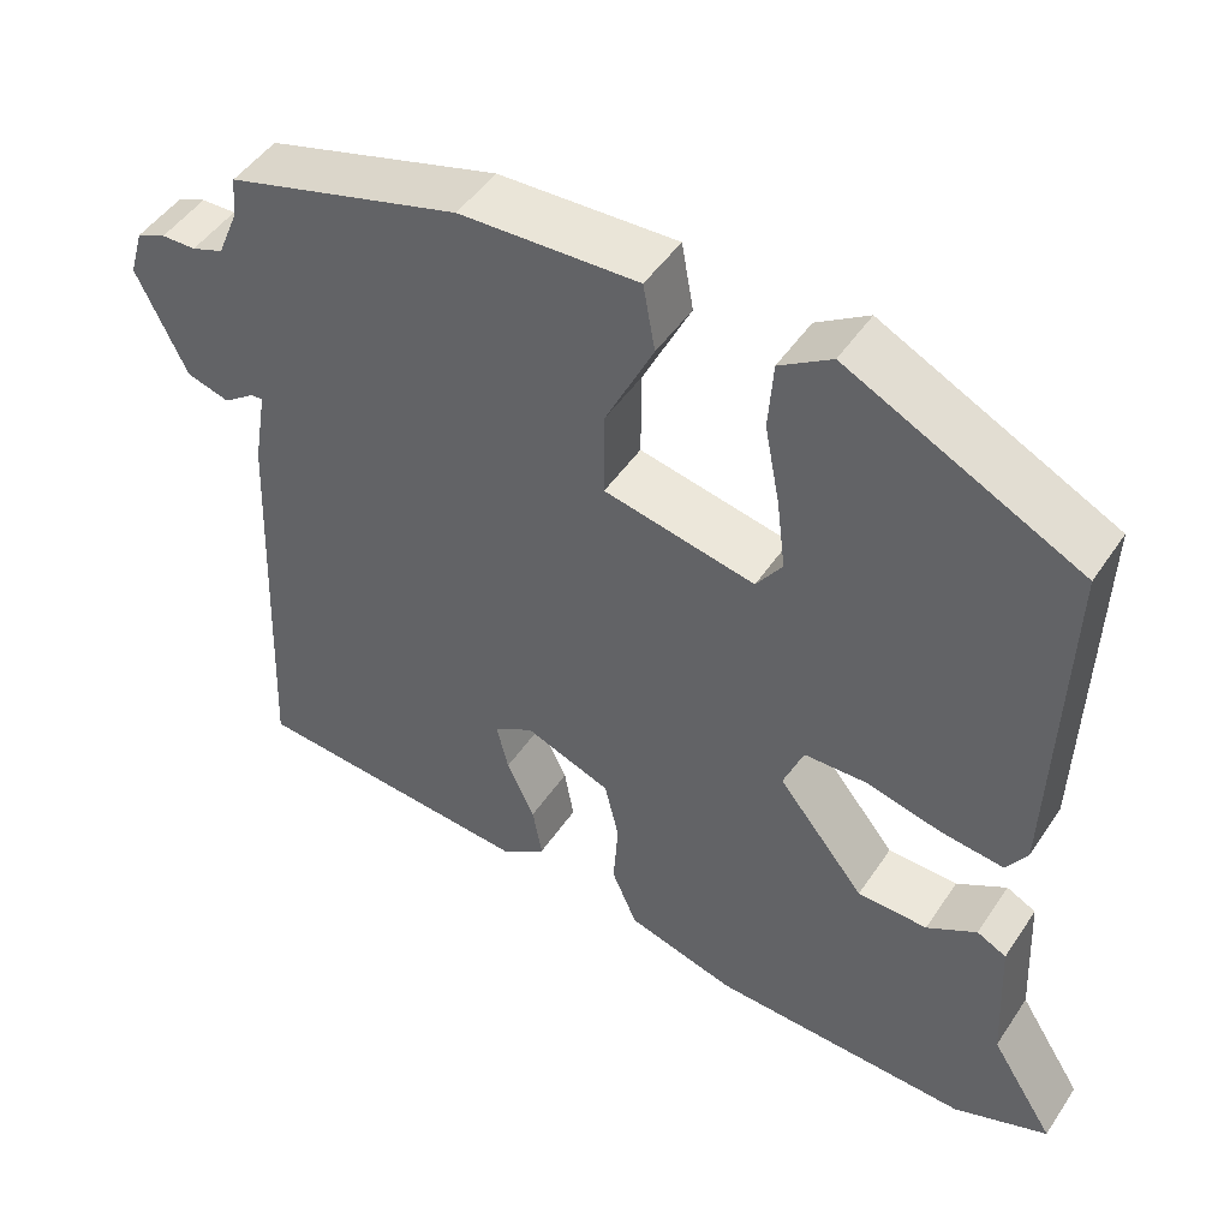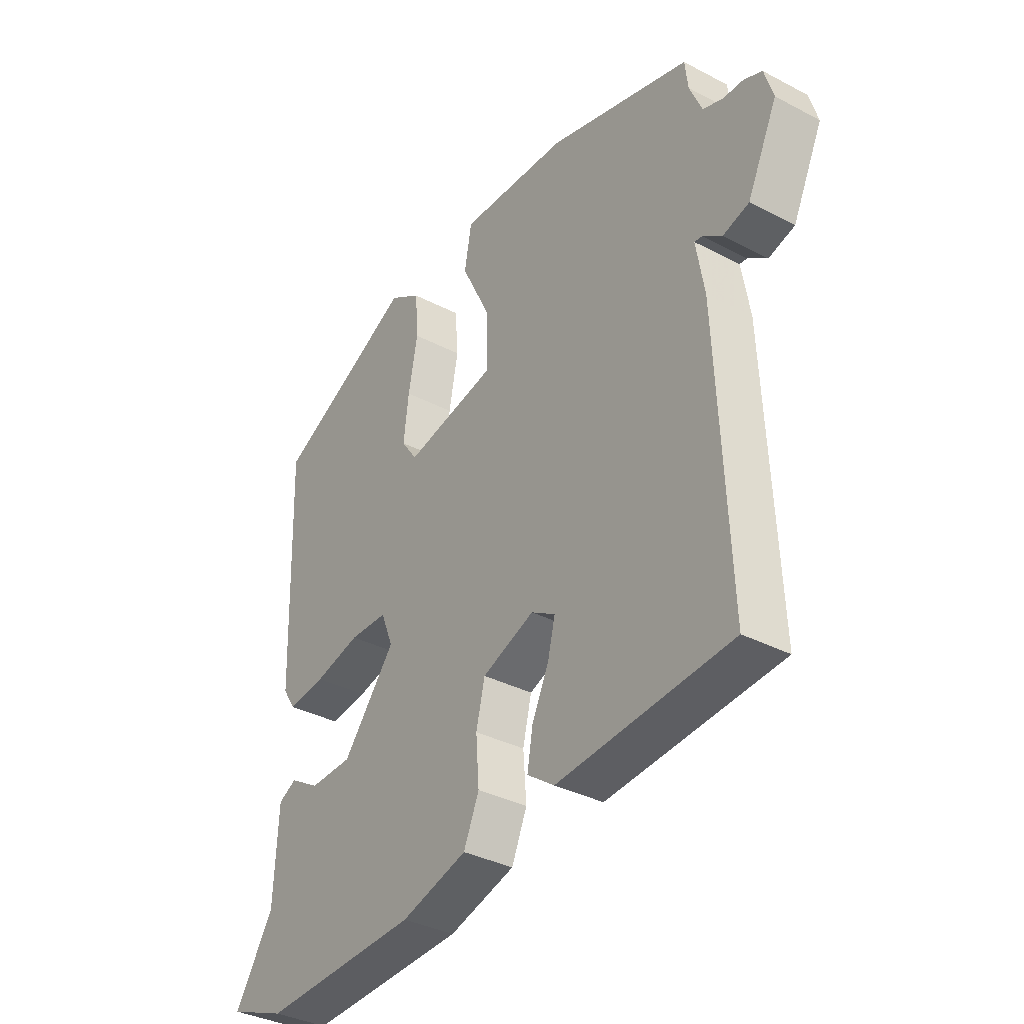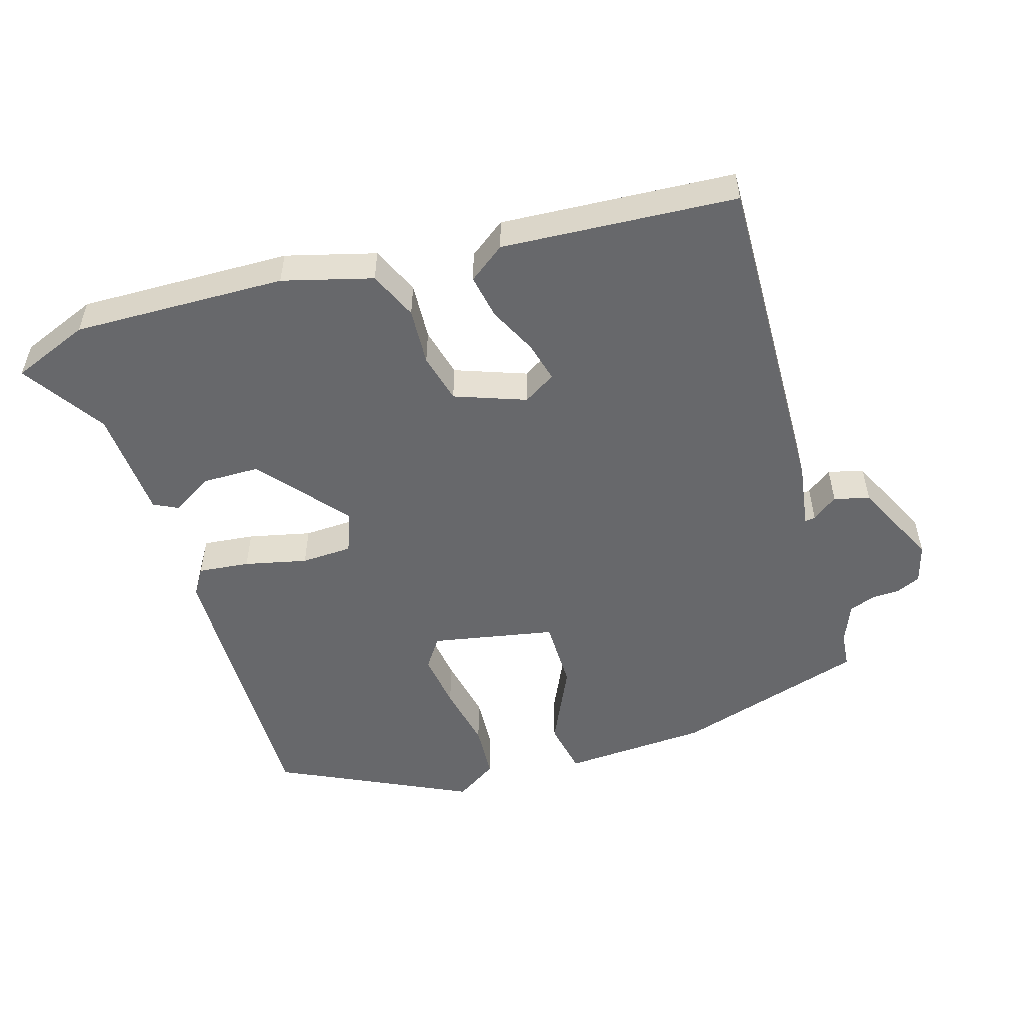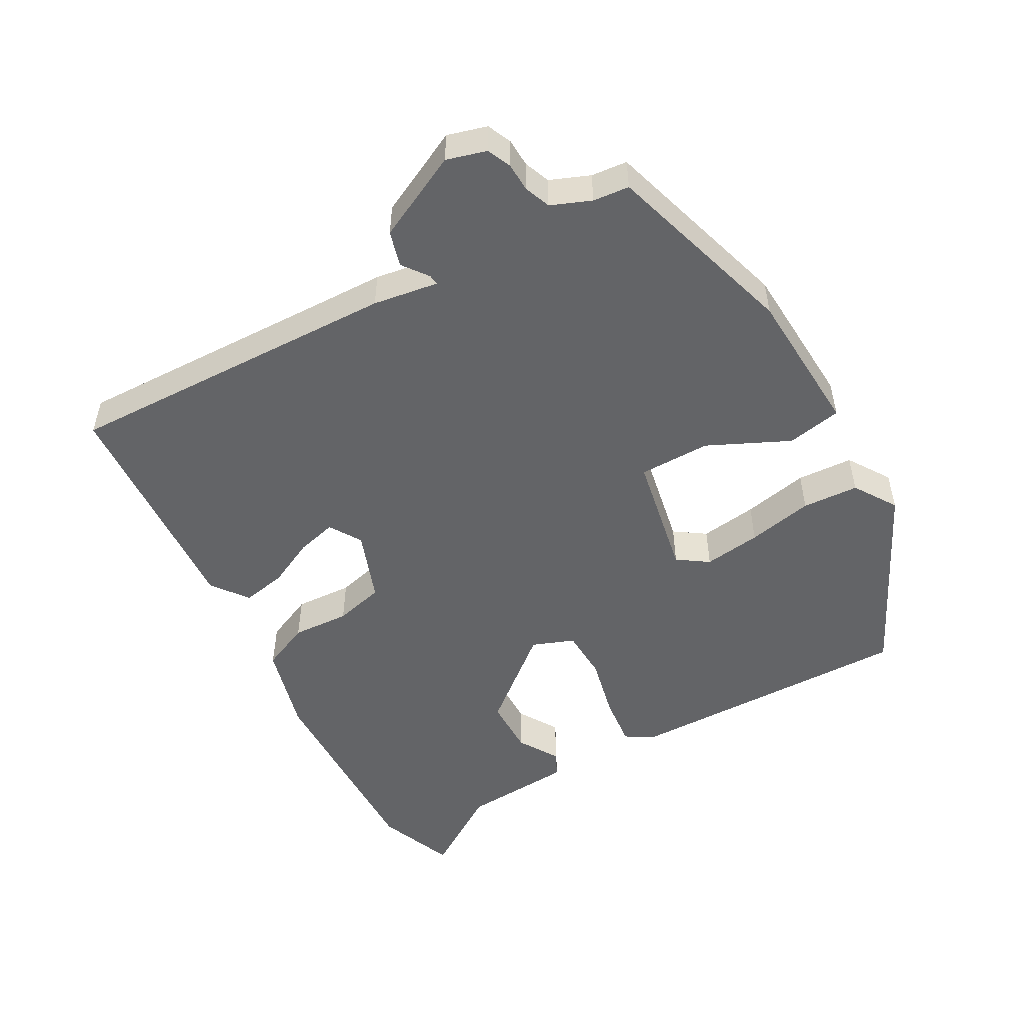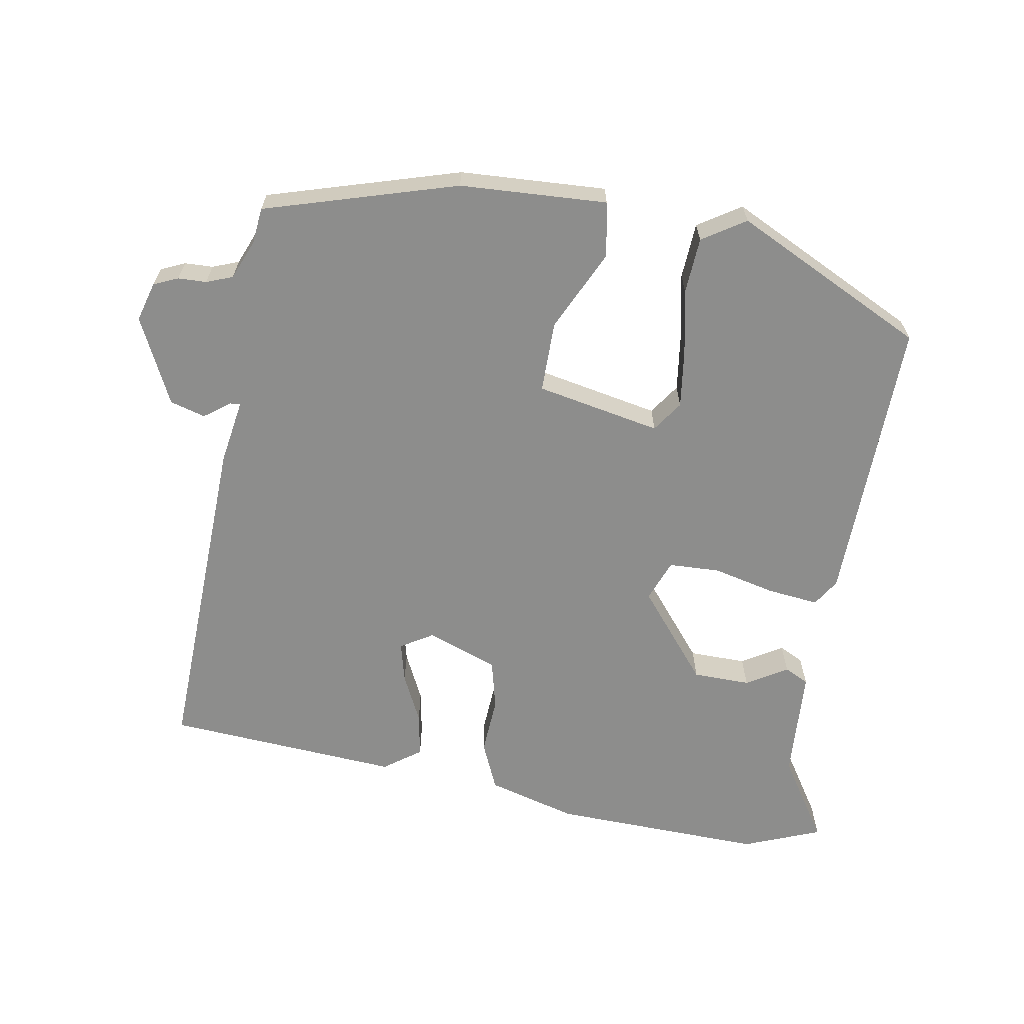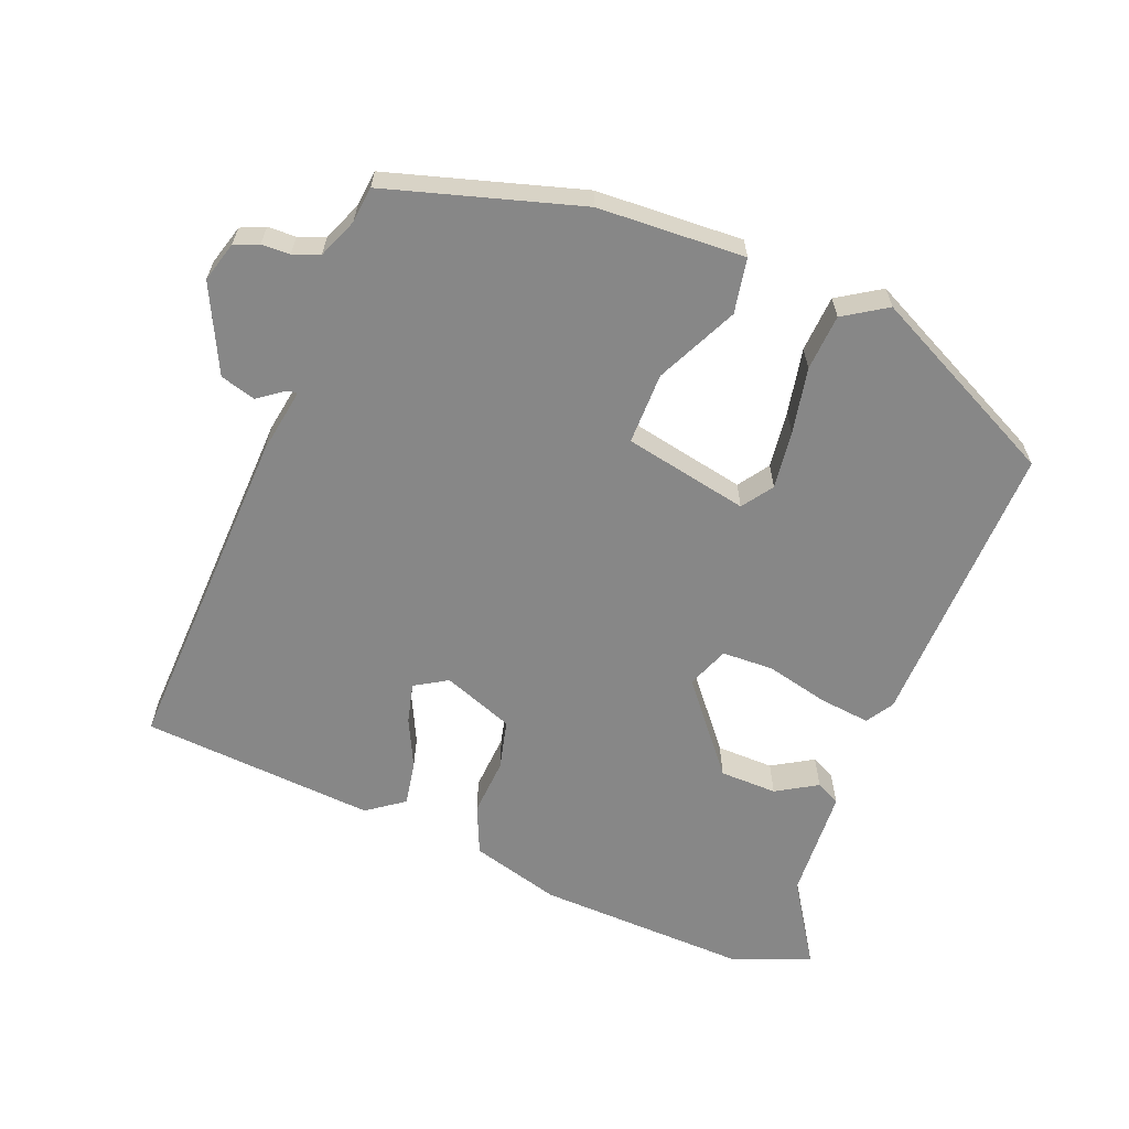
<metadata>
{"format":"obj","ext":"obj","renderer":"f3d","projection":"perspective","resolution":1024,"background":"white","views":[{"elev":47.9,"azim":32.2,"up":"+Z"},{"elev":-35.5,"azim":-124.7,"up":"+Z"},{"elev":-52.4,"azim":-162.3,"up":"+Y"},{"elev":-51.2,"azim":-60.0,"up":"+Y"},{"elev":-64.5,"azim":-9.2,"up":"+Y"},{"elev":-62.5,"azim":-21.2,"up":"+Y"}]}
</metadata>
<code>
v -0.527 0.07 -0.444
v -0.506 0.07 0.041
v -0.49 0.07 0.135
v -0.505 0.07 0.133
v -0.542 0.07 0.106
v -0.593 0.07 0.121
v -0.652 0.07 0.246
v -0.635 0.07 0.303
v -0.6 0.07 0.318
v -0.559 0.07 0.319
v -0.521 0.07 0.333
v -0.497 0.07 0.39
v -0.491 0.07 0.442
v -0.213 0.07 0.522
v -0.001 0.07 0.531
v 0.013 0.07 0.452
v -0.044 0.07 0.335
v -0.045 0.07 0.232
v 0.134 0.07 0.195
v 0.165 0.07 0.239
v 0.155 0.07 0.322
v 0.137 0.07 0.417
v 0.143 0.07 0.498
v 0.205 0.07 0.537
v 0.48 0.07 0.399
v 0.467 0.07 -0.019
v 0.442 0.07 -0.058
v 0.368 0.07 -0.049
v 0.278 0.07 -0.027
v 0.204 0.07 -0.029
v 0.18 0.07 -0.089
v 0.283 0.07 -0.217
v 0.366 0.07 -0.219
v 0.425 0.07 -0.184
v 0.46 0.07 -0.202
v 0.468 0.07 -0.363
v 0.544 0.07 -0.483
v 0.432 0.07 -0.526
v 0.125 0.07 -0.514
v -0.004 0.07 -0.477
v -0.034 0.07 -0.407
v -0.028 0.07 -0.324
v -0.045 0.07 -0.252
v -0.147 0.07 -0.213
v -0.194 0.07 -0.241
v -0.18 0.07 -0.299
v -0.147 0.07 -0.369
v -0.136 0.07 -0.433
v -0.189 0.07 -0.471
v -0.527 0 -0.444
v -0.506 0 0.041
v -0.49 0 0.135
v -0.505 0 0.133
v -0.542 0 0.106
v -0.593 0 0.121
v -0.652 0 0.246
v -0.635 0 0.303
v -0.6 0 0.318
v -0.559 0 0.319
v -0.521 0 0.333
v -0.497 0 0.39
v -0.491 0 0.442
v -0.213 0 0.522
v -0.001 0 0.531
v 0.013 0 0.452
v -0.044 0 0.335
v -0.045 0 0.232
v 0.134 0 0.195
v 0.165 0 0.239
v 0.155 0 0.322
v 0.137 0 0.417
v 0.143 0 0.498
v 0.205 0 0.537
v 0.48 0 0.399
v 0.467 0 -0.019
v 0.442 0 -0.058
v 0.368 0 -0.049
v 0.278 0 -0.027
v 0.204 0 -0.029
v 0.18 0 -0.089
v 0.283 0 -0.217
v 0.366 0 -0.219
v 0.425 0 -0.184
v 0.46 0 -0.202
v 0.468 0 -0.363
v 0.544 0 -0.483
v 0.432 0 -0.526
v 0.125 0 -0.514
v -0.004 0 -0.477
v -0.034 0 -0.407
v -0.028 0 -0.324
v -0.045 0 -0.252
v -0.147 0 -0.213
v -0.194 0 -0.241
v -0.18 0 -0.299
v -0.147 0 -0.369
v -0.136 0 -0.433
v -0.189 0 -0.471
f 1 2 3
f 49 1 3
f 48 49 3
f 47 48 3
f 46 47 3
f 45 46 3
f 44 45 3
f 43 44 3
f 40 41 42
f 39 40 42
f 38 39 42
f 37 38 42
f 36 37 42
f 36 42 43
f 33 34 35 36
f 32 33 36 43
f 31 32 43 3
f 27 28 29
f 26 27 29
f 25 26 29
f 24 25 29
f 23 24 29
f 22 23 29
f 21 22 29
f 20 21 29 30
f 19 20 30 31
f 15 16 17
f 14 15 17
f 13 14 17
f 12 13 17
f 11 12 17 18
f 10 11 18
f 8 9 10
f 7 8 10
f 6 7 10
f 5 6 10
f 4 5 10
f 3 4 10 18
f 3 18 19 31
f 52 51 50
f 52 50 98
f 52 98 97
f 52 97 96
f 52 96 95
f 52 95 94
f 52 94 93
f 52 93 92
f 91 90 89
f 91 89 88
f 91 88 87
f 91 87 86
f 91 86 85
f 92 91 85
f 85 84 83 82
f 92 85 82 81
f 52 92 81 80
f 78 77 76
f 78 76 75
f 78 75 74
f 78 74 73
f 78 73 72
f 78 72 71
f 78 71 70
f 79 78 70 69
f 80 79 69 68
f 66 65 64
f 66 64 63
f 66 63 62
f 66 62 61
f 67 66 61 60
f 67 60 59
f 59 58 57
f 59 57 56
f 59 56 55
f 59 55 54
f 59 54 53
f 67 59 53 52
f 80 68 67 52
f 1 50 51 2
f 2 51 52 3
f 3 52 53 4
f 4 53 54 5
f 5 54 55 6
f 6 55 56 7
f 7 56 57 8
f 8 57 58 9
f 9 58 59 10
f 10 59 60 11
f 11 60 61 12
f 12 61 62 13
f 13 62 63 14
f 14 63 64 15
f 15 64 65 16
f 16 65 66 17
f 17 66 67 18
f 18 67 68 19
f 19 68 69 20
f 20 69 70 21
f 21 70 71 22
f 22 71 72 23
f 23 72 73 24
f 24 73 74 25
f 25 74 75 26
f 26 75 76 27
f 27 76 77 28
f 28 77 78 29
f 29 78 79 30
f 30 79 80 31
f 31 80 81 32
f 32 81 82 33
f 33 82 83 34
f 34 83 84 35
f 35 84 85 36
f 36 85 86 37
f 37 86 87 38
f 38 87 88 39
f 39 88 89 40
f 40 89 90 41
f 41 90 91 42
f 42 91 92 43
f 43 92 93 44
f 44 93 94 45
f 45 94 95 46
f 46 95 96 47
f 47 96 97 48
f 48 97 98 49
f 49 98 50 1

</code>
